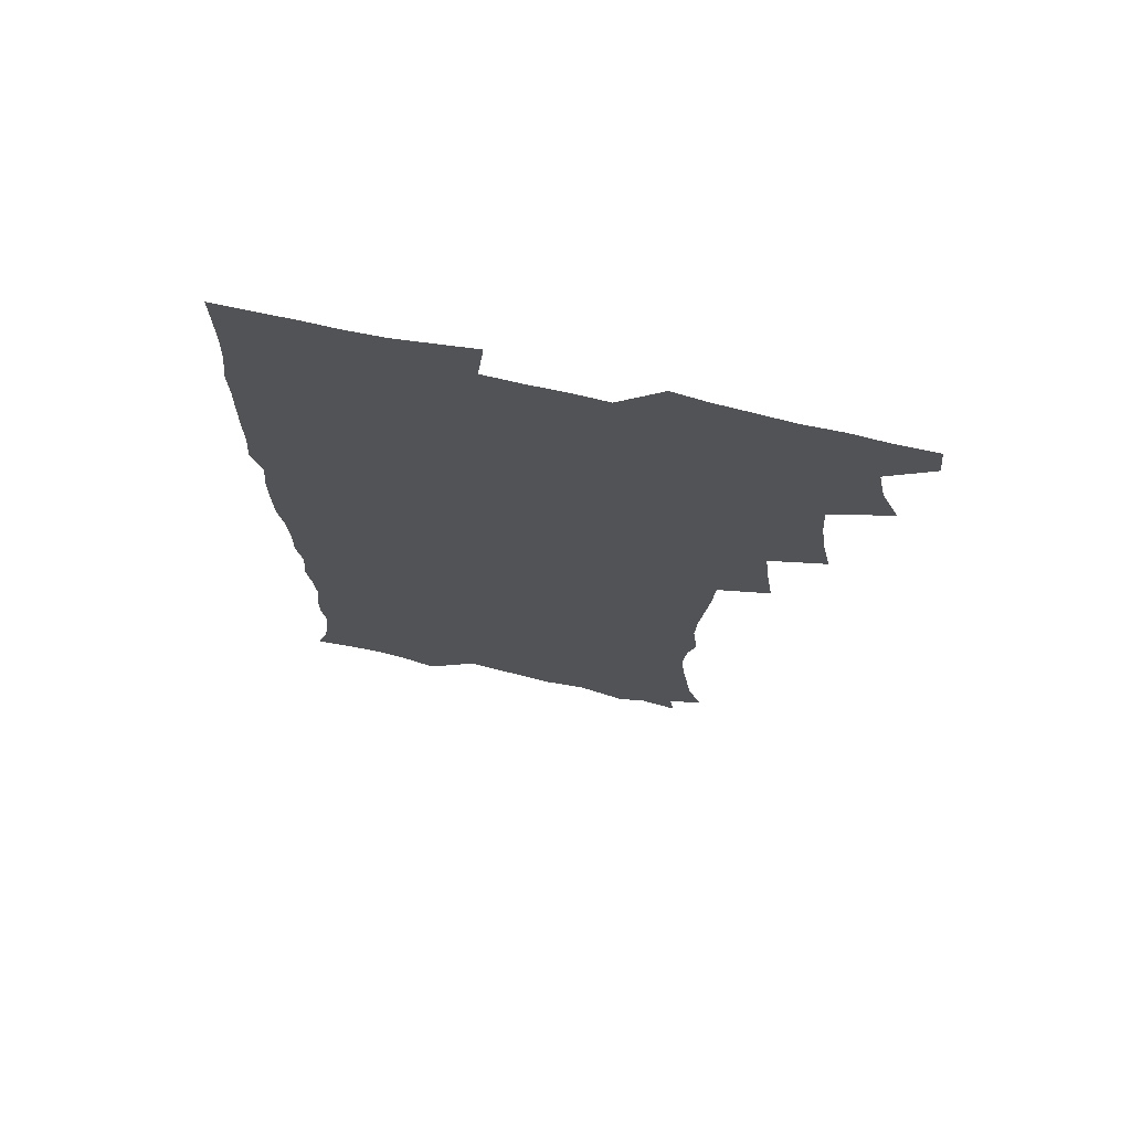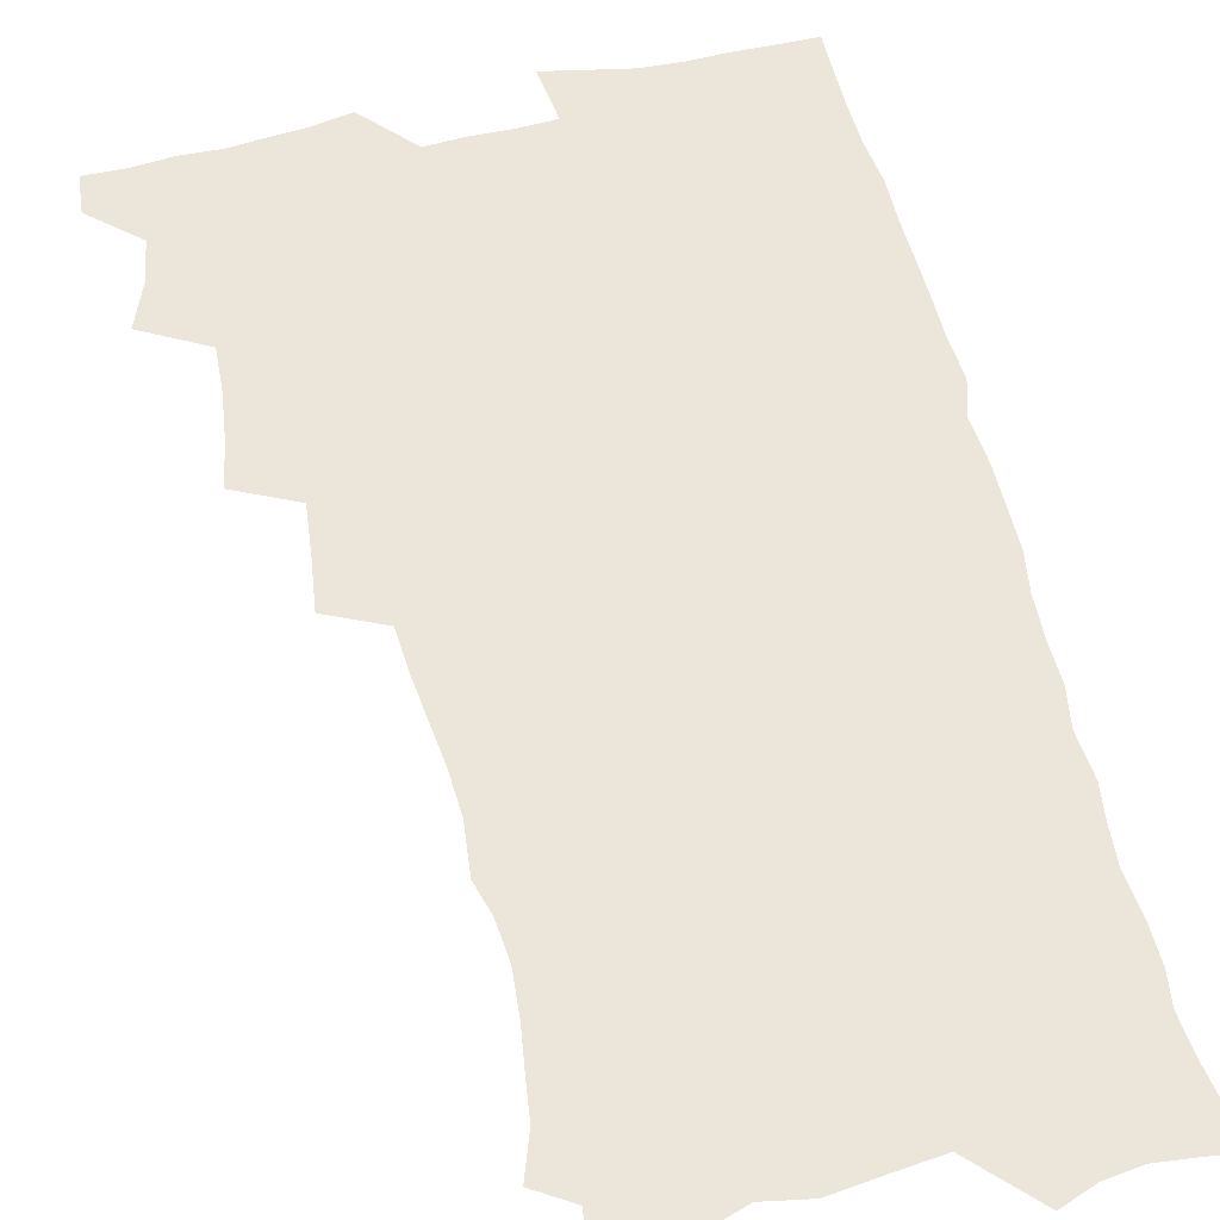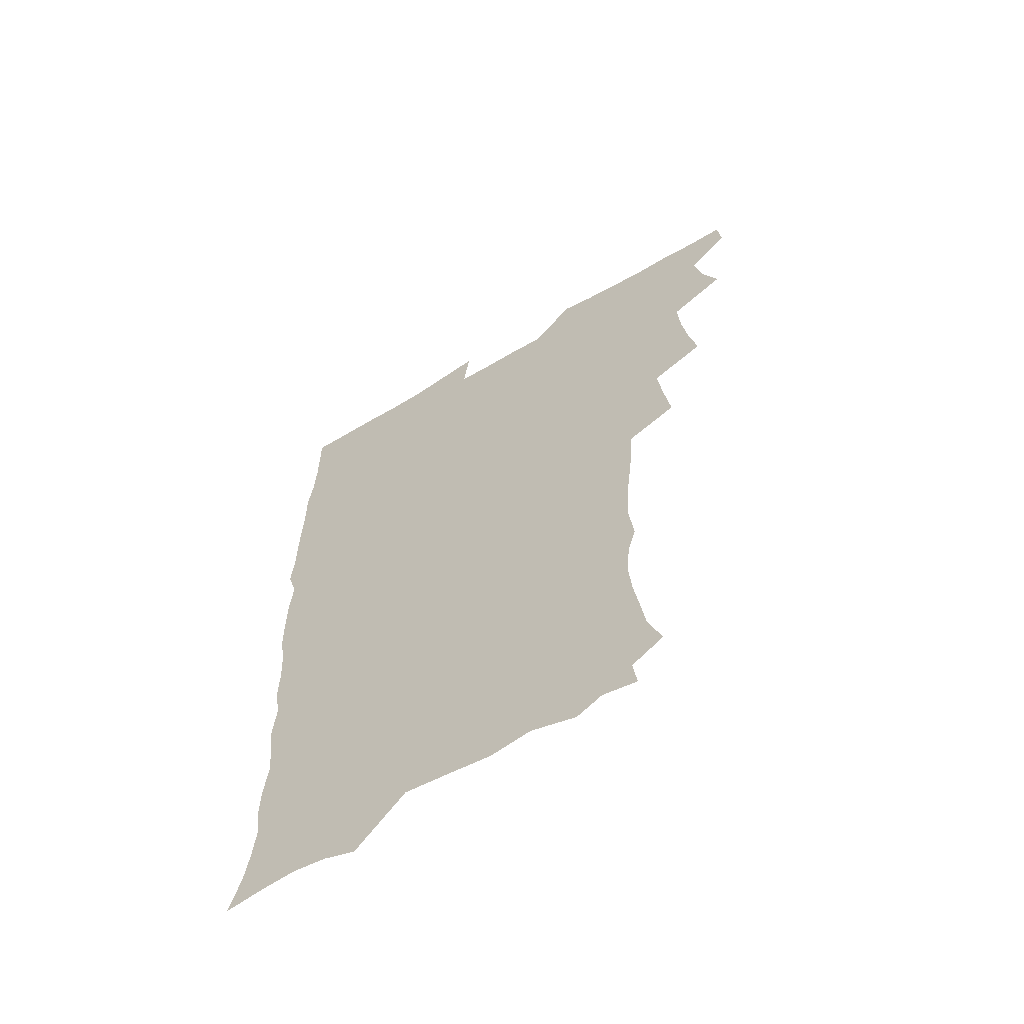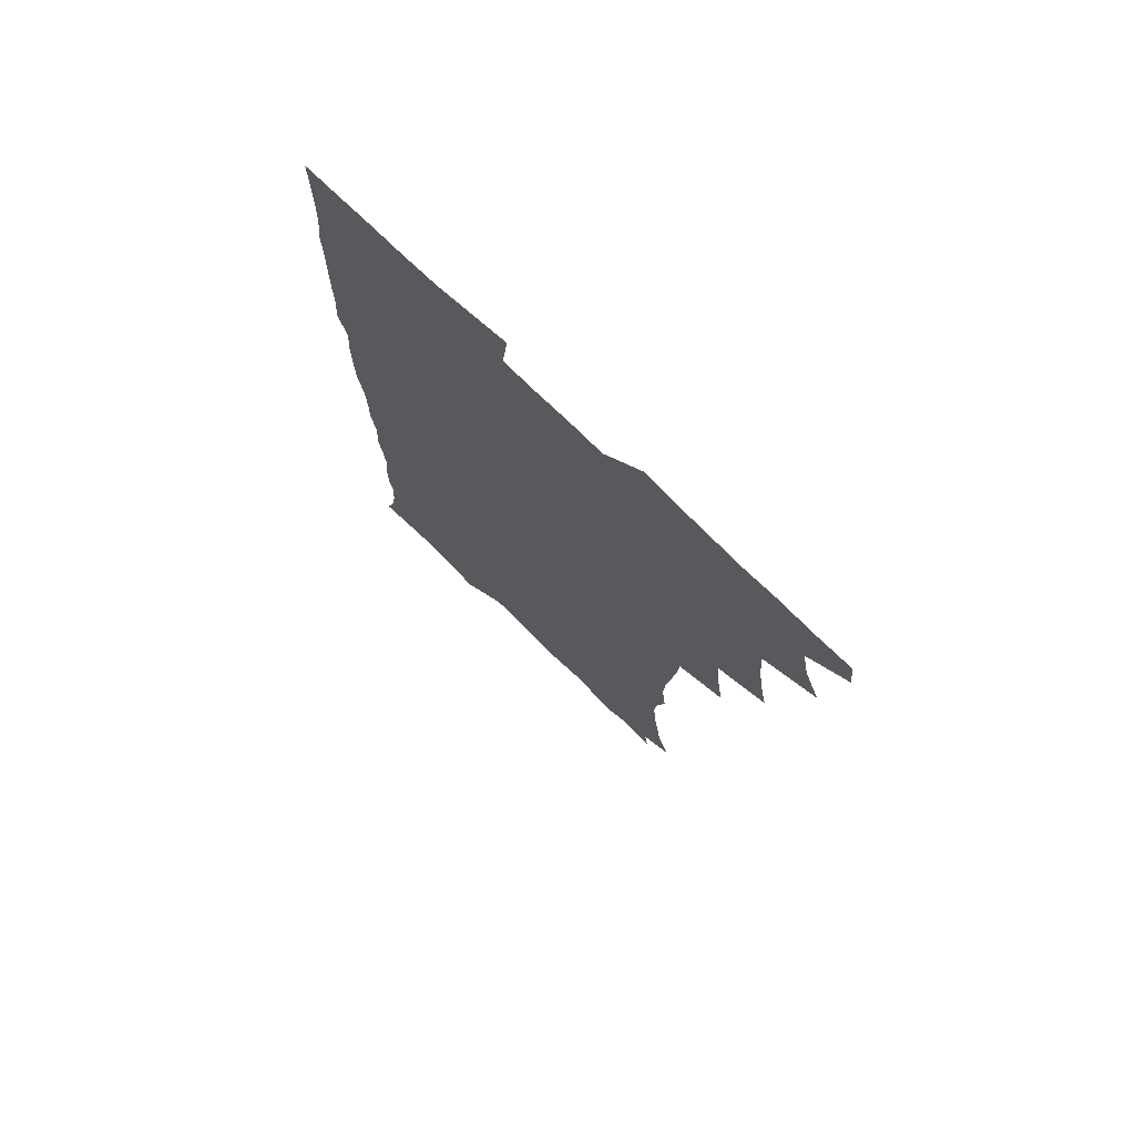
<metadata>
{"format":"obj","ext":"obj","renderer":"f3d","projection":"perspective","resolution":1024,"background":"white","views":[{"elev":72.1,"azim":-167.5,"up":"+Y"},{"elev":57.3,"azim":-14.0,"up":"+Z"},{"elev":-63.1,"azim":-149.2,"up":"+Y"},{"elev":75.0,"azim":-135.9,"up":"+Y"}]}
</metadata>
<code>
v 463.7 554.9 0
v 465.2 569.6 0
v 471.2 506.3 0
v 478.1 523.1 0
v 481.2 539.1 0
v 482.2 554 0
v 481.3 569.2 0
v 487.8 441.6 0
v 491.2 459.1 0
v 493.6 476.3 0
v 494.7 493.2 0
v 498.5 510 0
v 497.9 524.5 0
v 497.8 539.2 0
v 497.5 554 0
v 495.9 570.5 0
v 505.2 392.9 0
v 507.9 411.7 0
v 510 430.8 0
v 511.2 447.8 0
v 511.4 463.6 0
v 508.9 477.8 0
v 512.9 495.3 0
v 514.3 510.7 0
v 513.8 524.8 0
v 513.1 539.5 0
v 512.2 554.7 0
v 511.5 569.7 0
v 523 208.8 0
v 528.7 224.9 0
v 530.6 238.8 0
v 533 254.6 0
v 534.3 271.3 0
v 532.9 286.1 0
v 529.5 298.5 0
v 531.6 317.5 0
v 530.8 333.7 0
v 529 349.6 0
v 527.2 365.9 0
v 526.1 383.1 0
v 525.6 400.2 0
v 526.3 417.4 0
v 526.3 433.3 0
v 527.9 450.2 0
v 529 466.4 0
v 528.7 481.3 0
v 527.9 496 0
v 528.1 510.6 0
v 528.3 525.1 0
v 528.3 539.6 0
v 526.9 555.4 0
v 525.9 571.1 0
v 534.8 187.8 0
v 536.5 200.2 0
v 539.6 214.5 0
v 546.5 233.8 0
v 548.4 249.7 0
v 549.5 265.5 0
v 548.4 279.3 0
v 548.3 294.9 0
v 546.6 308.9 0
v 548 327.4 0
v 545.9 341.2 0
v 545.2 357.3 0
v 544.5 373.3 0
v 542.8 388.3 0
v 542.6 404.6 0
v 544.3 422.2 0
v 544 437.1 0
v 543.3 451.7 0
v 543.6 466.9 0
v 544.3 482.1 0
v 544.5 496.7 0
v 544.6 510.9 0
v 544.5 525.2 0
v 543.1 540.3 0
v 541.4 556.3 0
v 540 572.2 0
v 549.4 190.5 0
v 555.1 206.7 0
v 559.8 224.4 0
v 561.5 239.7 0
v 563.8 257 0
v 564 271.8 0
v 563.3 285.9 0
v 562.5 300.4 0
v 561.5 315 0
v 562.3 332.6 0
v 561.2 347.1 0
v 560.7 362.5 0
v 559 376.5 0
v 558.2 391.6 0
v 557.8 406.8 0
v 559.1 423.6 0
v 559 438.5 0
v 558.5 452.9 0
v 559.2 468.3 0
v 559.5 482.8 0
v 559.7 497.1 0
v 560.1 511.1 0
v 560 524.7 0
v 558.4 539.6 0
v 556.2 556.5 0
v 553.8 574.8 0
v 560.1 184.6 0
v 571.9 211.8 0
v 575.2 229.1 0
v 576 244 0
v 577 259.7 0
v 576.8 274 0
v 576.5 288.9 0
v 575.7 303.1 0
v 575.8 319.4 0
v 575.5 334.8 0
v 575.3 350.4 0
v 574.9 365.3 0
v 574.4 380 0
v 574.3 395.4 0
v 574 410.4 0
v 573.3 424.4 0
v 573.3 439.2 0
v 573.1 453.7 0
v 574.1 469.2 0
v 573.6 483 0
v 574.2 497.5 0
v 574.4 511.4 0
v 573.9 525.2 0
v 572.8 539.7 0
v 571.3 555.4 0
v 579.1 190.6 0
v 587.2 215 0
v 590 233.5 0
v 589.9 246.5 0
v 590.2 261.7 0
v 590.2 276.7 0
v 589.5 290.4 0
v 589.2 305.6 0
v 589.1 320.9 0
v 588.7 335.9 0
v 588.8 352.4 0
v 588.5 365.9 0
v 588.6 382 0
v 588.4 396.7 0
v 588.1 411.2 0
v 588.5 426.5 0
v 587.5 440 0
v 588.2 455.4 0
v 588.3 469.6 0
v 588.1 483.6 0
v 588.1 497.6 0
v 588.2 511.5 0
v 587.9 525.7 0
v 587.1 540.6 0
v 585.9 556.2 0
v 595.7 187.4 0
v 601.5 214.9 0
v 602.8 232 0
v 602.8 246.1 0
v 603.1 262.4 0
v 603.2 278.1 0
v 603 292.8 0
v 602.9 308.1 0
v 602.8 323.5 0
v 602.3 337.5 0
v 602.1 350.8 0
v 602.1 367 0
v 602.2 382.5 0
v 602.2 397.6 0
v 602.1 411.6 0
v 602.2 427.3 0
v 601.8 440.8 0
v 602.4 456.2 0
v 602.3 469.8 0
v 602.1 483.6 0
v 601.9 497.3 0
v 602.4 511.6 0
v 602.3 525.8 0
v 602.1 540.1 0
v 601.3 555.7 0
v 614.5 189.6 0
v 615.9 213.2 0
v 616.3 232.9 0
v 616.4 247.9 0
v 616.3 262.8 0
v 616.3 279.1 0
v 616.1 292.8 0
v 616 308.1 0
v 615.9 323 0
v 615.7 338.1 0
v 615.5 352.3 0
v 615.5 367.9 0
v 616.1 381.1 0
v 615.9 396.7 0
v 615.9 411.1 0
v 615.9 427 0
v 615.9 441.5 0
v 616 456 0
v 616.2 469.9 0
v 616.5 484 0
v 616.9 497.9 0
v 616.5 511.9 0
v 616.6 525.8 0
v 616.7 539.8 0
v 616.1 556.3 0
v 613.5 577.5 0
v 632.6 191.5 0
v 630.5 214.6 0
v 629.8 232 0
v 629.4 248.7 0
v 629.4 262.9 0
v 629.2 279.3 0
v 629.1 293.5 0
v 629 308.7 0
v 629.2 323.1 0
v 629.1 338.8 0
v 629 353.5 0
v 629.5 365.9 0
v 629.5 383.1 0
v 629.5 397.7 0
v 629.8 411.2 0
v 629.7 426.7 0
v 629.8 441.2 0
v 629.6 456 0
v 630.1 469.5 0
v 630.9 483 0
v 630.7 498.2 0
v 630.8 511.8 0
v 631 525.6 0
v 630.9 540.1 0
v 630.9 554.6 0
v 628.8 574.3 0
v 653.3 169.6 0
v 646.9 194.1 0
v 644.6 213.4 0
v 643.3 231.1 0
v 642.9 246.6 0
v 642.2 264.1 0
v 642 279.1 0
v 642.1 293.2 0
v 642.8 306.2 0
v 641.9 324.8 0
v 642.5 337.7 0
v 642.2 353.4 0
v 642.7 367.3 0
v 643 381.7 0
v 642.9 396.5 0
v 644 409.7 0
v 643.4 426.5 0
v 643.9 440.2 0
v 643.9 454.8 0
v 644.3 468.8 0
v 644.7 483 0
v 644.8 497.7 0
v 645.3 511.7 0
v 645.3 525.8 0
v 645.4 540.3 0
v 645.3 554.9 0
v 644.8 571 0
v 666.6 174.5 0
v 661.8 193.2 0
v 658.7 212.2 0
v 656.7 230 0
v 656.2 245.3 0
v 655.3 262 0
v 655.5 276.6 0
v 654.8 292.6 0
v 655.9 305.6 0
v 655.4 322.1 0
v 655.5 337 0
v 655.8 351.6 0
v 656.7 365.1 0
v 656.6 380.6 0
v 658.3 393.8 0
v 657.4 410.5 0
v 657.4 425.1 0
v 658 439.2 0
v 658.4 453.5 0
v 658.4 468.1 0
v 659 482 0
v 658.2 498.4 0
v 659.3 511.6 0
v 659.8 525.7 0
v 659.9 540.1 0
v 660.1 555.2 0
v 660.2 570 0
v 680.1 176.2 0
v 676 192.7 0
v 673.4 209.1 0
v 671.4 226 0
v 669.9 242.6 0
v 670.4 256.6 0
v 669.3 273.2 0
v 669.3 288.3 0
v 669.6 303 0
v 669.2 318.9 0
v 671.4 331.6 0
v 670 348.7 0
v 670 364 0
v 671 378 0
v 672.3 392 0
v 672 407.8 0
v 673.2 422 0
v 672.7 437.5 0
v 672.5 452.5 0
v 673 466.9 0
v 673.3 481.6 0
v 672.8 496.7 0
v 674.8 510.6 0
v 674.1 525.8 0
v 674.2 539.7 0
v 675.1 555 0
v 675.3 570.5 0
v 694.6 174.6 0
v 691.4 189.2 0
v 687.2 207 0
v 685.3 222.7 0
v 685.2 237.1 0
v 684.2 252.8 0
v 684.2 267.6 0
v 684.8 282.1 0
v 684.2 298.3 0
v 683.4 314.6 0
v 684.9 328.6 0
v 685.8 343.4 0
v 685.4 359.2 0
v 688.2 372.6 0
v 686.8 389.4 0
v 688.1 403.8 0
v 688.1 419.4 0
v 687.4 435.5 0
v 687.2 450.5 0
v 688.7 464.7 0
v 689.3 479.6 0
v 690.6 494.3 0
v 689.3 510.4 0
v 689.9 525 0
v 690.2 539.9 0
v 690 554.7 0
v 690.5 570 0
v 709.3 171.9 0
v 704.6 187.8 0
v 702.4 201.9 0
v 701.2 216 0
v 702.9 228 0
v 702.8 242.4 0
v 701.1 258.8 0
v 702.1 272.9 0
v 703.9 286.8 0
v 702.4 304.1 0
v 704.8 318.2 0
v 704.5 334.5 0
v 705.3 350 0
v 707.5 364.4 0
v 707.7 380.3 0
v 707.7 396.3 0
v 706.3 413.4 0
v 710.3 427.5 0
v 709.1 443.9 0
v 709 459.6 0
v 708.7 475.4 0
v 708.2 491.3 0
v 708.4 506.9 0
v 706.4 523.8 0
v 705.7 539.5 0
v 705.7 554.7 0
v 705.8 569.8 0
v 706 586 0
f 5 6 1
f 1 6 2
f 6 7 2
f 11 12 3
f 3 12 4
f 12 13 4
f 4 13 5
f 13 14 5
f 5 14 6
f 14 15 6
f 6 15 7
f 15 16 7
f 19 20 8
f 8 20 9
f 20 21 9
f 9 21 10
f 21 22 10
f 10 22 11
f 22 23 11
f 11 23 12
f 23 24 12
f 12 24 13
f 24 25 13
f 13 25 14
f 25 26 14
f 14 26 15
f 26 27 15
f 15 27 16
f 27 28 16
f 40 41 17
f 17 41 18
f 41 42 18
f 18 42 19
f 42 43 19
f 19 43 20
f 43 44 20
f 20 44 21
f 44 45 21
f 21 45 22
f 45 46 22
f 22 46 23
f 46 47 23
f 23 47 24
f 47 48 24
f 24 48 25
f 48 49 25
f 25 49 26
f 49 50 26
f 26 50 27
f 50 51 27
f 27 51 28
f 51 52 28
f 54 55 29
f 29 55 30
f 55 56 30
f 30 56 31
f 56 57 31
f 31 57 32
f 57 58 32
f 32 58 33
f 58 59 33
f 33 59 34
f 59 60 34
f 34 60 35
f 60 61 35
f 35 61 36
f 61 62 36
f 36 62 37
f 62 63 37
f 37 63 38
f 63 64 38
f 38 64 39
f 64 65 39
f 39 65 40
f 65 66 40
f 40 66 41
f 66 67 41
f 41 67 42
f 67 68 42
f 42 68 43
f 68 69 43
f 43 69 44
f 69 70 44
f 44 70 45
f 70 71 45
f 45 71 46
f 71 72 46
f 46 72 47
f 72 73 47
f 47 73 48
f 73 74 48
f 48 74 49
f 74 75 49
f 49 75 50
f 75 76 50
f 50 76 51
f 76 77 51
f 51 77 52
f 77 78 52
f 53 79 54
f 79 80 54
f 54 80 55
f 80 81 55
f 55 81 56
f 81 82 56
f 56 82 57
f 82 83 57
f 57 83 58
f 83 84 58
f 58 84 59
f 84 85 59
f 59 85 60
f 85 86 60
f 60 86 61
f 86 87 61
f 61 87 62
f 87 88 62
f 62 88 63
f 88 89 63
f 63 89 64
f 89 90 64
f 64 90 65
f 90 91 65
f 65 91 66
f 91 92 66
f 66 92 67
f 92 93 67
f 67 93 68
f 93 94 68
f 68 94 69
f 94 95 69
f 69 95 70
f 95 96 70
f 70 96 71
f 96 97 71
f 71 97 72
f 97 98 72
f 72 98 73
f 98 99 73
f 73 99 74
f 99 100 74
f 74 100 75
f 100 101 75
f 75 101 76
f 101 102 76
f 76 102 77
f 102 103 77
f 77 103 78
f 103 104 78
f 79 105 80
f 105 106 80
f 80 106 81
f 106 107 81
f 81 107 82
f 107 108 82
f 82 108 83
f 108 109 83
f 83 109 84
f 109 110 84
f 84 110 85
f 110 111 85
f 85 111 86
f 111 112 86
f 86 112 87
f 112 113 87
f 87 113 88
f 113 114 88
f 88 114 89
f 114 115 89
f 89 115 90
f 115 116 90
f 90 116 91
f 116 117 91
f 91 117 92
f 117 118 92
f 92 118 93
f 118 119 93
f 93 119 94
f 119 120 94
f 94 120 95
f 120 121 95
f 95 121 96
f 121 122 96
f 96 122 97
f 122 123 97
f 97 123 98
f 123 124 98
f 98 124 99
f 124 125 99
f 99 125 100
f 125 126 100
f 100 126 101
f 126 127 101
f 101 127 102
f 127 128 102
f 102 128 103
f 128 129 103
f 103 129 104
f 105 130 106
f 130 131 106
f 106 131 107
f 131 132 107
f 107 132 108
f 132 133 108
f 108 133 109
f 133 134 109
f 109 134 110
f 134 135 110
f 110 135 111
f 135 136 111
f 111 136 112
f 136 137 112
f 112 137 113
f 137 138 113
f 113 138 114
f 138 139 114
f 114 139 115
f 139 140 115
f 115 140 116
f 140 141 116
f 116 141 117
f 141 142 117
f 117 142 118
f 142 143 118
f 118 143 119
f 143 144 119
f 119 144 120
f 144 145 120
f 120 145 121
f 145 146 121
f 121 146 122
f 146 147 122
f 122 147 123
f 147 148 123
f 123 148 124
f 148 149 124
f 124 149 125
f 149 150 125
f 125 150 126
f 150 151 126
f 126 151 127
f 151 152 127
f 127 152 128
f 152 153 128
f 128 153 129
f 153 154 129
f 130 155 131
f 155 156 131
f 131 156 132
f 156 157 132
f 132 157 133
f 157 158 133
f 133 158 134
f 158 159 134
f 134 159 135
f 159 160 135
f 135 160 136
f 160 161 136
f 136 161 137
f 161 162 137
f 137 162 138
f 162 163 138
f 138 163 139
f 163 164 139
f 139 164 140
f 164 165 140
f 140 165 141
f 165 166 141
f 141 166 142
f 166 167 142
f 142 167 143
f 167 168 143
f 143 168 144
f 168 169 144
f 144 169 145
f 169 170 145
f 145 170 146
f 170 171 146
f 146 171 147
f 171 172 147
f 147 172 148
f 172 173 148
f 148 173 149
f 173 174 149
f 149 174 150
f 174 175 150
f 150 175 151
f 175 176 151
f 151 176 152
f 176 177 152
f 152 177 153
f 177 178 153
f 153 178 154
f 178 179 154
f 155 180 156
f 180 181 156
f 156 181 157
f 181 182 157
f 157 182 158
f 182 183 158
f 158 183 159
f 183 184 159
f 159 184 160
f 184 185 160
f 160 185 161
f 185 186 161
f 161 186 162
f 186 187 162
f 162 187 163
f 187 188 163
f 163 188 164
f 188 189 164
f 164 189 165
f 189 190 165
f 165 190 166
f 190 191 166
f 166 191 167
f 191 192 167
f 167 192 168
f 192 193 168
f 168 193 169
f 193 194 169
f 169 194 170
f 194 195 170
f 170 195 171
f 195 196 171
f 171 196 172
f 196 197 172
f 172 197 173
f 197 198 173
f 173 198 174
f 198 199 174
f 174 199 175
f 199 200 175
f 175 200 176
f 200 201 176
f 176 201 177
f 201 202 177
f 177 202 178
f 202 203 178
f 178 203 179
f 203 204 179
f 180 206 181
f 206 207 181
f 181 207 182
f 207 208 182
f 182 208 183
f 208 209 183
f 183 209 184
f 209 210 184
f 184 210 185
f 210 211 185
f 185 211 186
f 211 212 186
f 186 212 187
f 212 213 187
f 187 213 188
f 213 214 188
f 188 214 189
f 214 215 189
f 189 215 190
f 215 216 190
f 190 216 191
f 216 217 191
f 191 217 192
f 217 218 192
f 192 218 193
f 218 219 193
f 193 219 194
f 219 220 194
f 194 220 195
f 220 221 195
f 195 221 196
f 221 222 196
f 196 222 197
f 222 223 197
f 197 223 198
f 223 224 198
f 198 224 199
f 224 225 199
f 199 225 200
f 225 226 200
f 200 226 201
f 226 227 201
f 201 227 202
f 227 228 202
f 202 228 203
f 228 229 203
f 203 229 204
f 229 230 204
f 204 230 205
f 230 231 205
f 232 233 206
f 206 233 207
f 233 234 207
f 207 234 208
f 234 235 208
f 208 235 209
f 235 236 209
f 209 236 210
f 236 237 210
f 210 237 211
f 237 238 211
f 211 238 212
f 238 239 212
f 212 239 213
f 239 240 213
f 213 240 214
f 240 241 214
f 214 241 215
f 241 242 215
f 215 242 216
f 242 243 216
f 216 243 217
f 243 244 217
f 217 244 218
f 244 245 218
f 218 245 219
f 245 246 219
f 219 246 220
f 246 247 220
f 220 247 221
f 247 248 221
f 221 248 222
f 248 249 222
f 222 249 223
f 249 250 223
f 223 250 224
f 250 251 224
f 224 251 225
f 251 252 225
f 225 252 226
f 252 253 226
f 226 253 227
f 253 254 227
f 227 254 228
f 254 255 228
f 228 255 229
f 255 256 229
f 229 256 230
f 256 257 230
f 230 257 231
f 257 258 231
f 232 259 233
f 259 260 233
f 233 260 234
f 260 261 234
f 234 261 235
f 261 262 235
f 235 262 236
f 262 263 236
f 236 263 237
f 263 264 237
f 237 264 238
f 264 265 238
f 238 265 239
f 265 266 239
f 239 266 240
f 266 267 240
f 240 267 241
f 267 268 241
f 241 268 242
f 268 269 242
f 242 269 243
f 269 270 243
f 243 270 244
f 270 271 244
f 244 271 245
f 271 272 245
f 245 272 246
f 272 273 246
f 246 273 247
f 273 274 247
f 247 274 248
f 274 275 248
f 248 275 249
f 275 276 249
f 249 276 250
f 276 277 250
f 250 277 251
f 277 278 251
f 251 278 252
f 278 279 252
f 252 279 253
f 279 280 253
f 253 280 254
f 280 281 254
f 254 281 255
f 281 282 255
f 255 282 256
f 282 283 256
f 256 283 257
f 283 284 257
f 257 284 258
f 284 285 258
f 259 286 260
f 286 287 260
f 260 287 261
f 287 288 261
f 261 288 262
f 288 289 262
f 262 289 263
f 289 290 263
f 263 290 264
f 290 291 264
f 264 291 265
f 291 292 265
f 265 292 266
f 292 293 266
f 266 293 267
f 293 294 267
f 267 294 268
f 294 295 268
f 268 295 269
f 295 296 269
f 269 296 270
f 296 297 270
f 270 297 271
f 297 298 271
f 271 298 272
f 298 299 272
f 272 299 273
f 299 300 273
f 273 300 274
f 300 301 274
f 274 301 275
f 301 302 275
f 275 302 276
f 302 303 276
f 276 303 277
f 303 304 277
f 277 304 278
f 304 305 278
f 278 305 279
f 305 306 279
f 279 306 280
f 306 307 280
f 280 307 281
f 307 308 281
f 281 308 282
f 308 309 282
f 282 309 283
f 309 310 283
f 283 310 284
f 310 311 284
f 284 311 285
f 311 312 285
f 286 313 287
f 313 314 287
f 287 314 288
f 314 315 288
f 288 315 289
f 315 316 289
f 289 316 290
f 316 317 290
f 290 317 291
f 317 318 291
f 291 318 292
f 318 319 292
f 292 319 293
f 319 320 293
f 293 320 294
f 320 321 294
f 294 321 295
f 321 322 295
f 295 322 296
f 322 323 296
f 296 323 297
f 323 324 297
f 297 324 298
f 324 325 298
f 298 325 299
f 325 326 299
f 299 326 300
f 326 327 300
f 300 327 301
f 327 328 301
f 301 328 302
f 328 329 302
f 302 329 303
f 329 330 303
f 303 330 304
f 330 331 304
f 304 331 305
f 331 332 305
f 305 332 306
f 332 333 306
f 306 333 307
f 333 334 307
f 307 334 308
f 334 335 308
f 308 335 309
f 335 336 309
f 309 336 310
f 336 337 310
f 310 337 311
f 337 338 311
f 311 338 312
f 338 339 312
f 313 340 314
f 340 341 314
f 314 341 315
f 341 342 315
f 315 342 316
f 342 343 316
f 316 343 317
f 343 344 317
f 317 344 318
f 344 345 318
f 318 345 319
f 345 346 319
f 319 346 320
f 346 347 320
f 320 347 321
f 347 348 321
f 321 348 322
f 348 349 322
f 322 349 323
f 349 350 323
f 323 350 324
f 350 351 324
f 324 351 325
f 351 352 325
f 325 352 326
f 352 353 326
f 326 353 327
f 353 354 327
f 327 354 328
f 354 355 328
f 328 355 329
f 355 356 329
f 329 356 330
f 356 357 330
f 330 357 331
f 357 358 331
f 331 358 332
f 358 359 332
f 332 359 333
f 359 360 333
f 333 360 334
f 360 361 334
f 334 361 335
f 361 362 335
f 335 362 336
f 362 363 336
f 336 363 337
f 363 364 337
f 337 364 338
f 364 365 338
f 338 365 339
f 365 366 339

</code>
